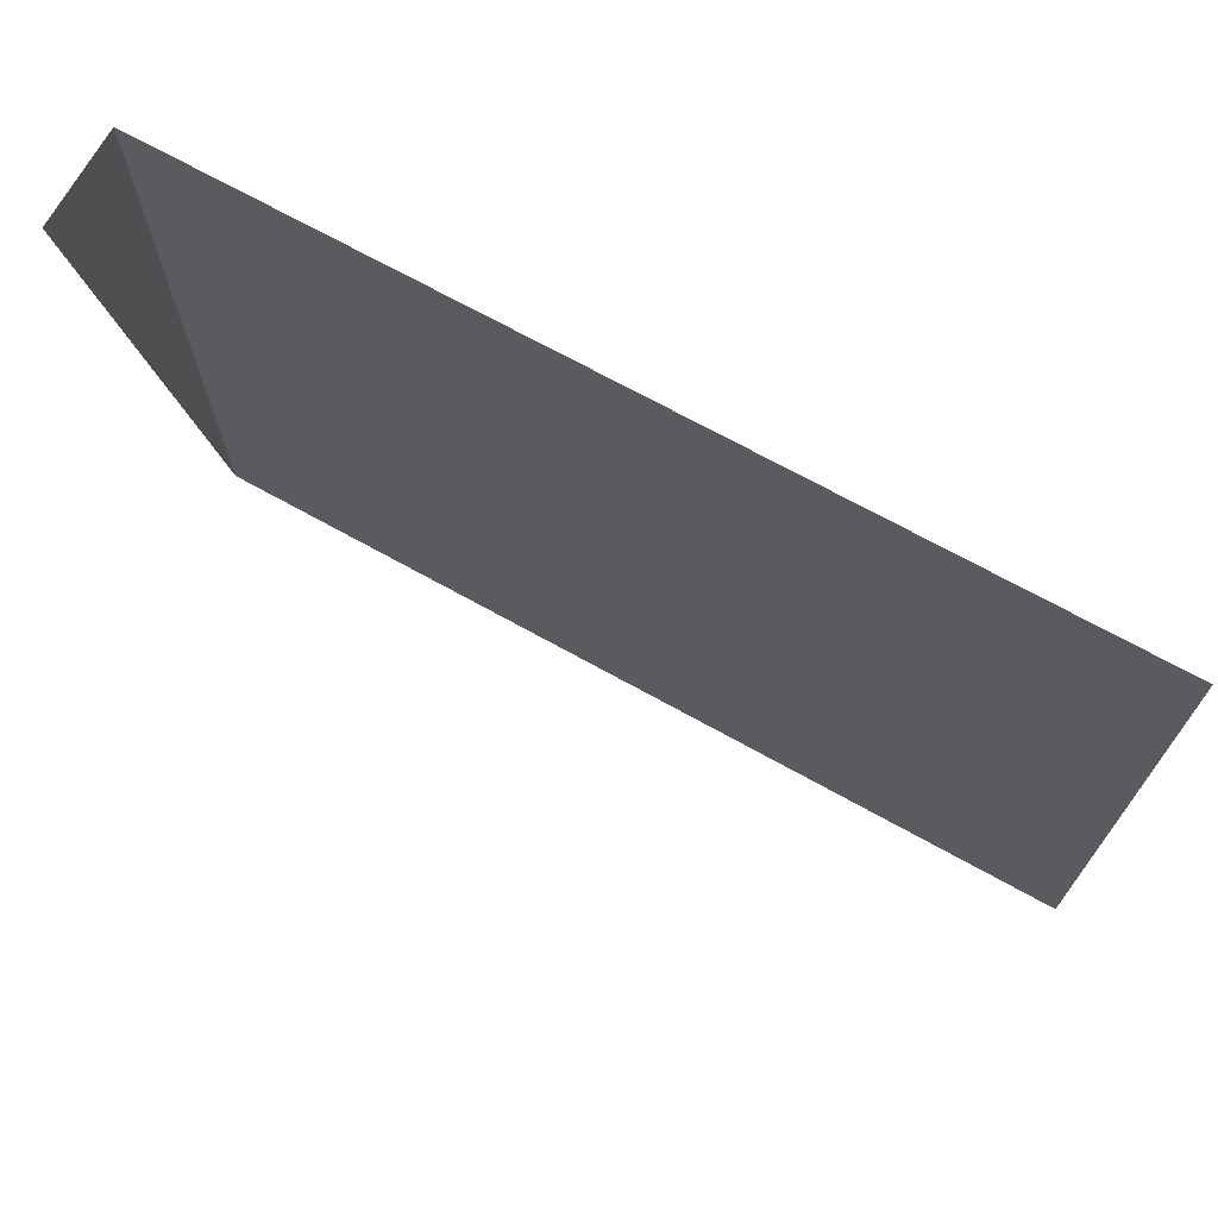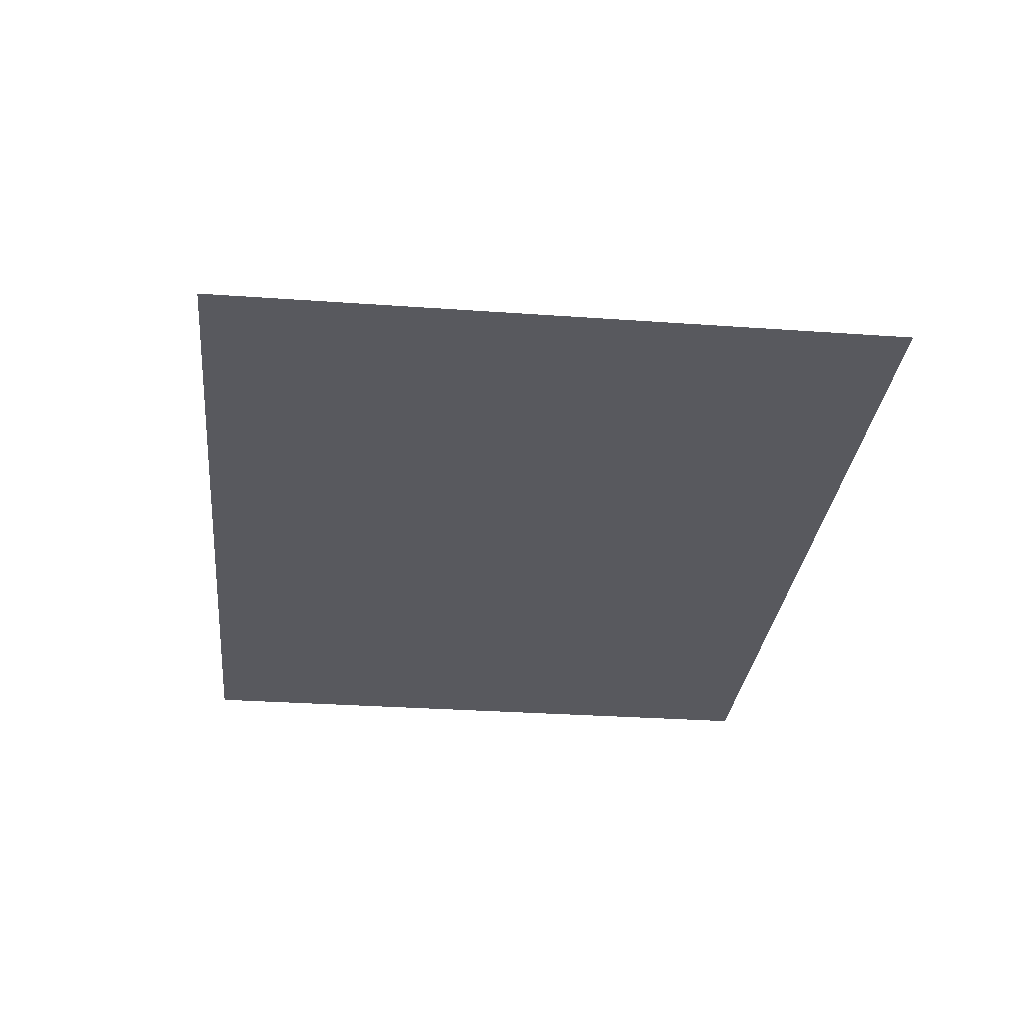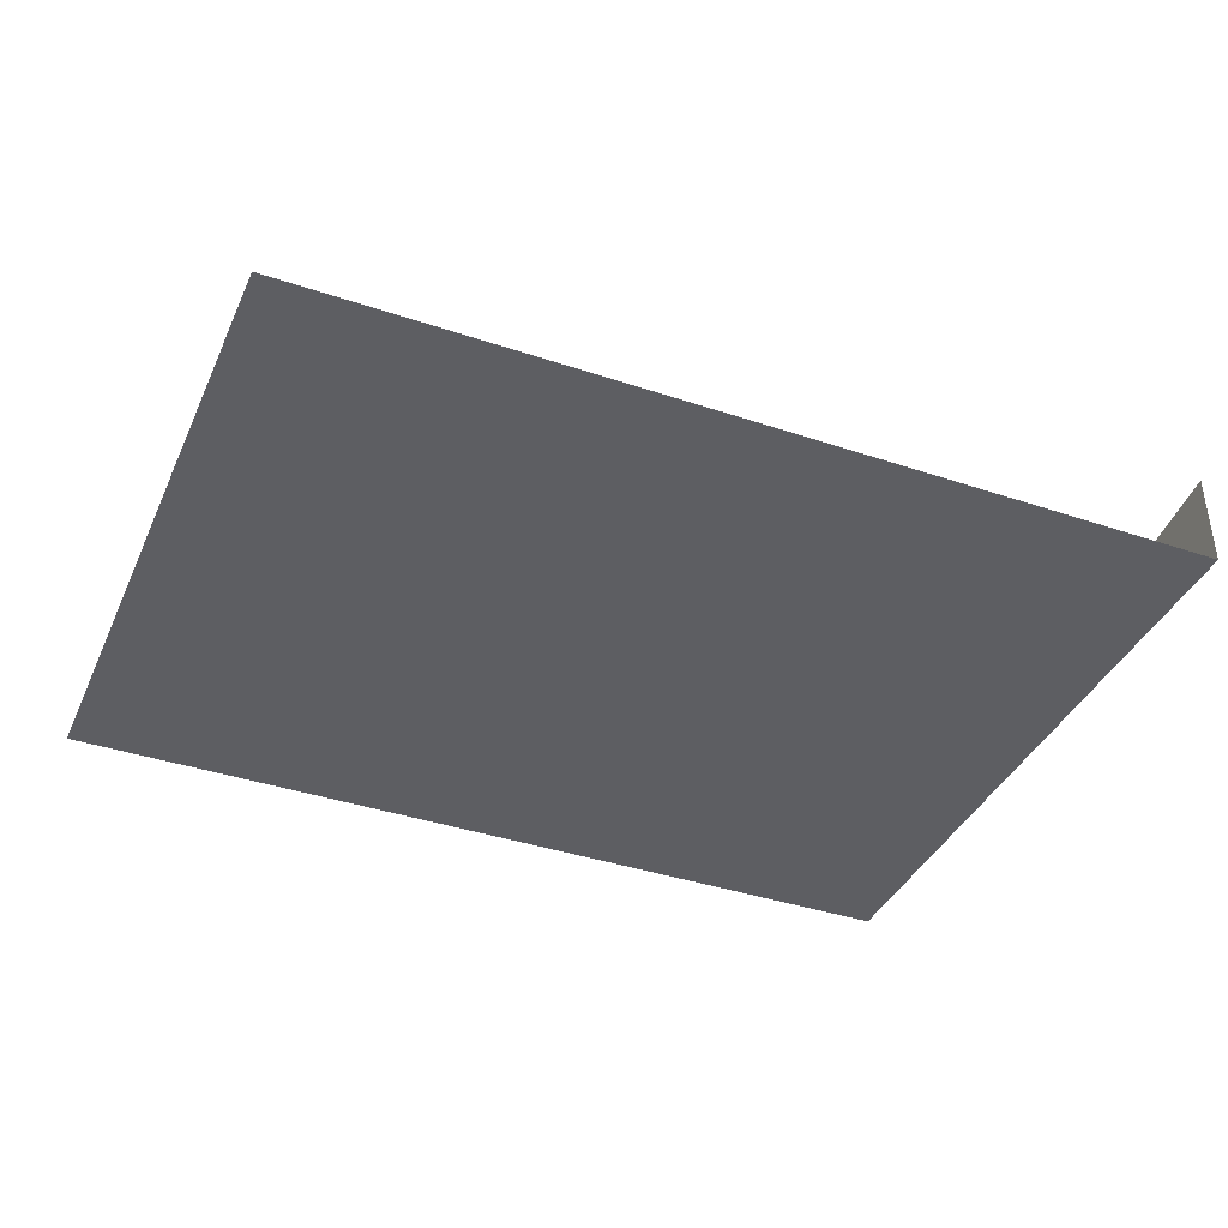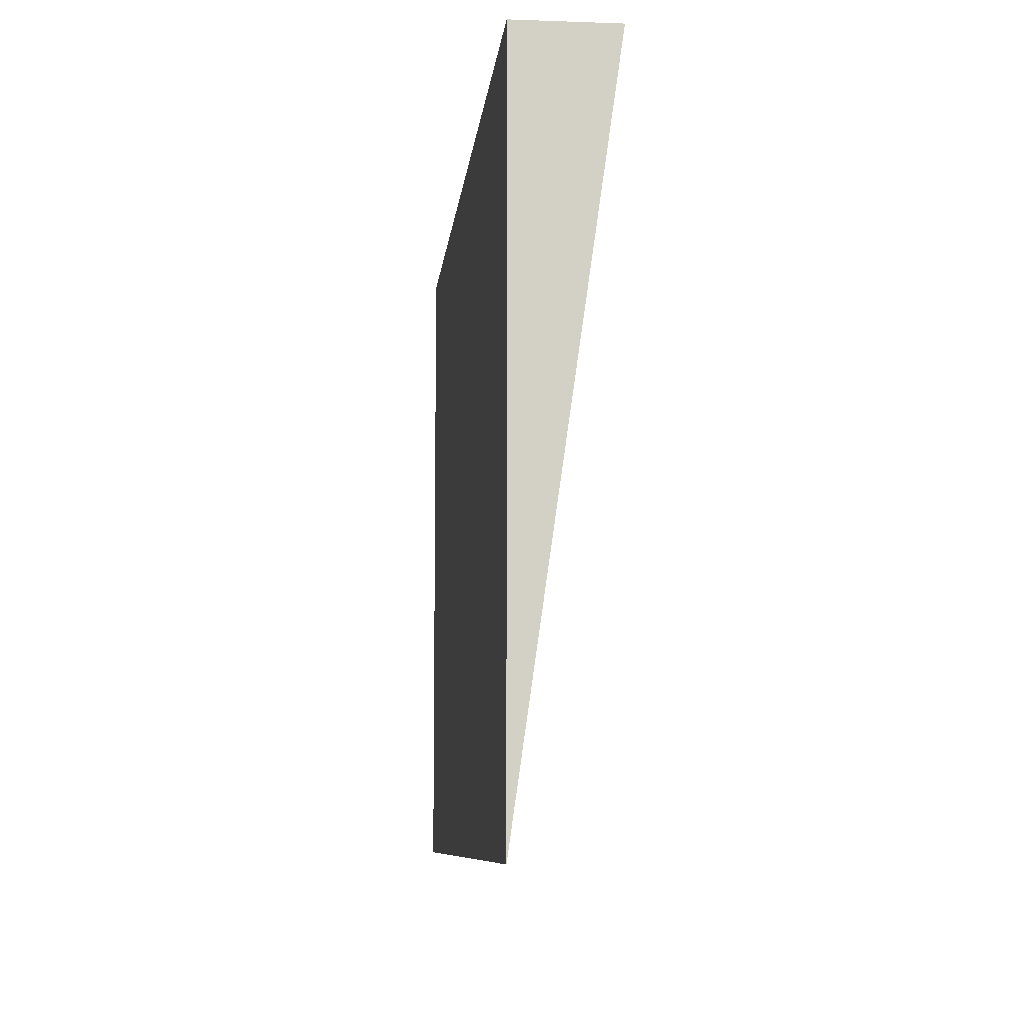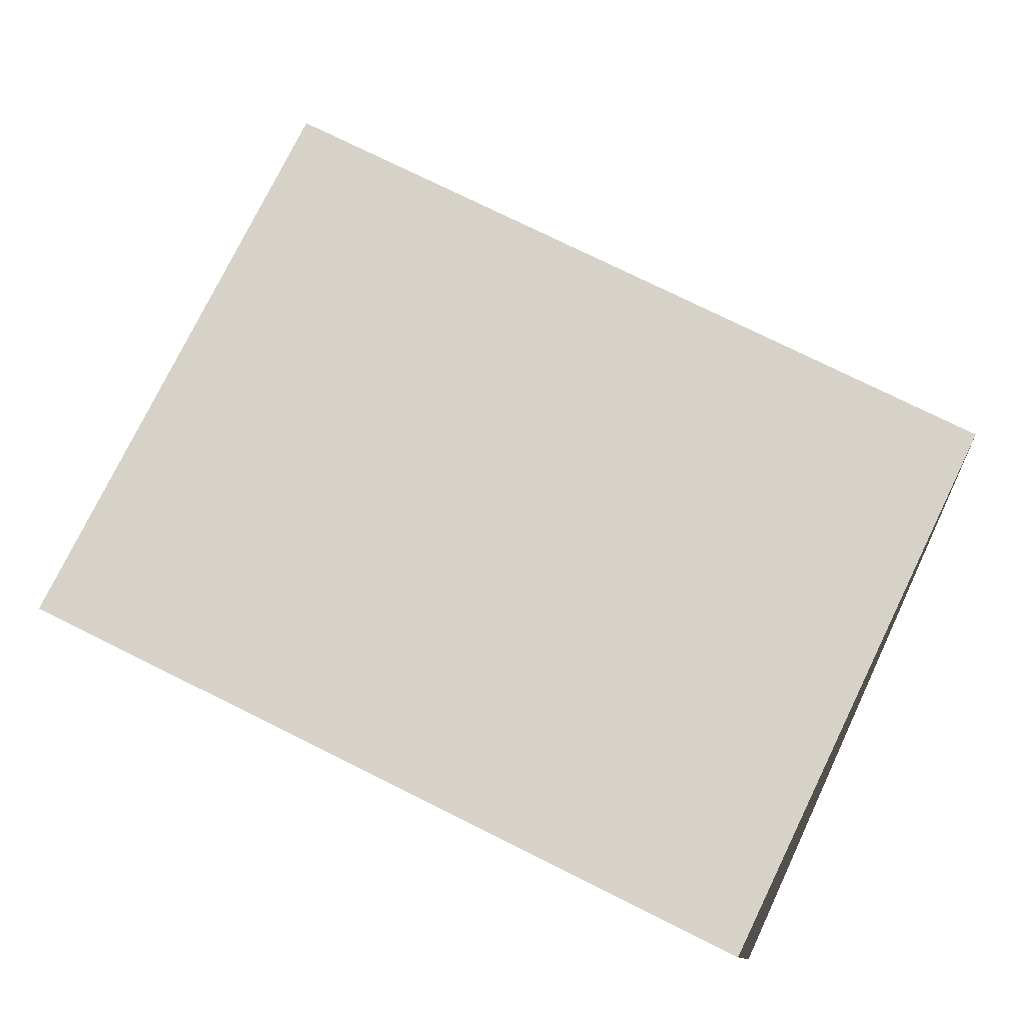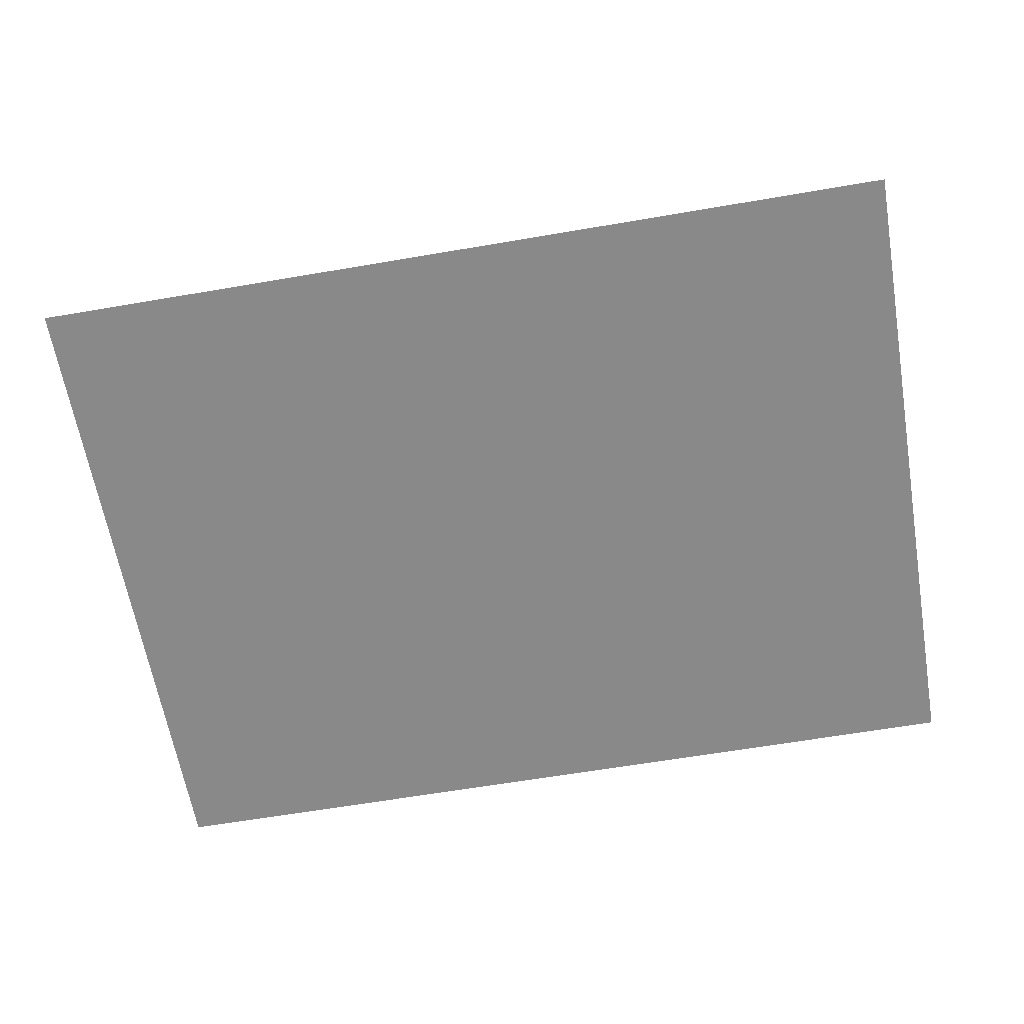
<metadata>
{"format":"obj","ext":"obj","renderer":"f3d","projection":"perspective","resolution":1024,"background":"white","views":[{"elev":70.3,"azim":-150.9,"up":"+Z"},{"elev":-30.3,"azim":-95.9,"up":"+Y"},{"elev":-39.0,"azim":-22.8,"up":"+Y"},{"elev":-8.2,"azim":84.4,"up":"+Z"},{"elev":77.9,"azim":26.2,"up":"+Y"},{"elev":-63.3,"azim":-170.2,"up":"+Y"}]}
</metadata>
<code>
v 0.5906 -0.4943 0.352
v -0.609 -0.4943 0.352
v -0.609 -0.6234 0.352
v 0.5906 -0.6234 -0.5499
v 0.5906 -0.6234 0.352
v -0.609 -0.6234 -0.5499
f 3 1 2
f 1 3 5
f 2 1 3
f 5 3 1
f 5 1 4
f 3 5 6
f 4 6 5
f 4 1 5
f 6 5 3
f 5 6 4

</code>
